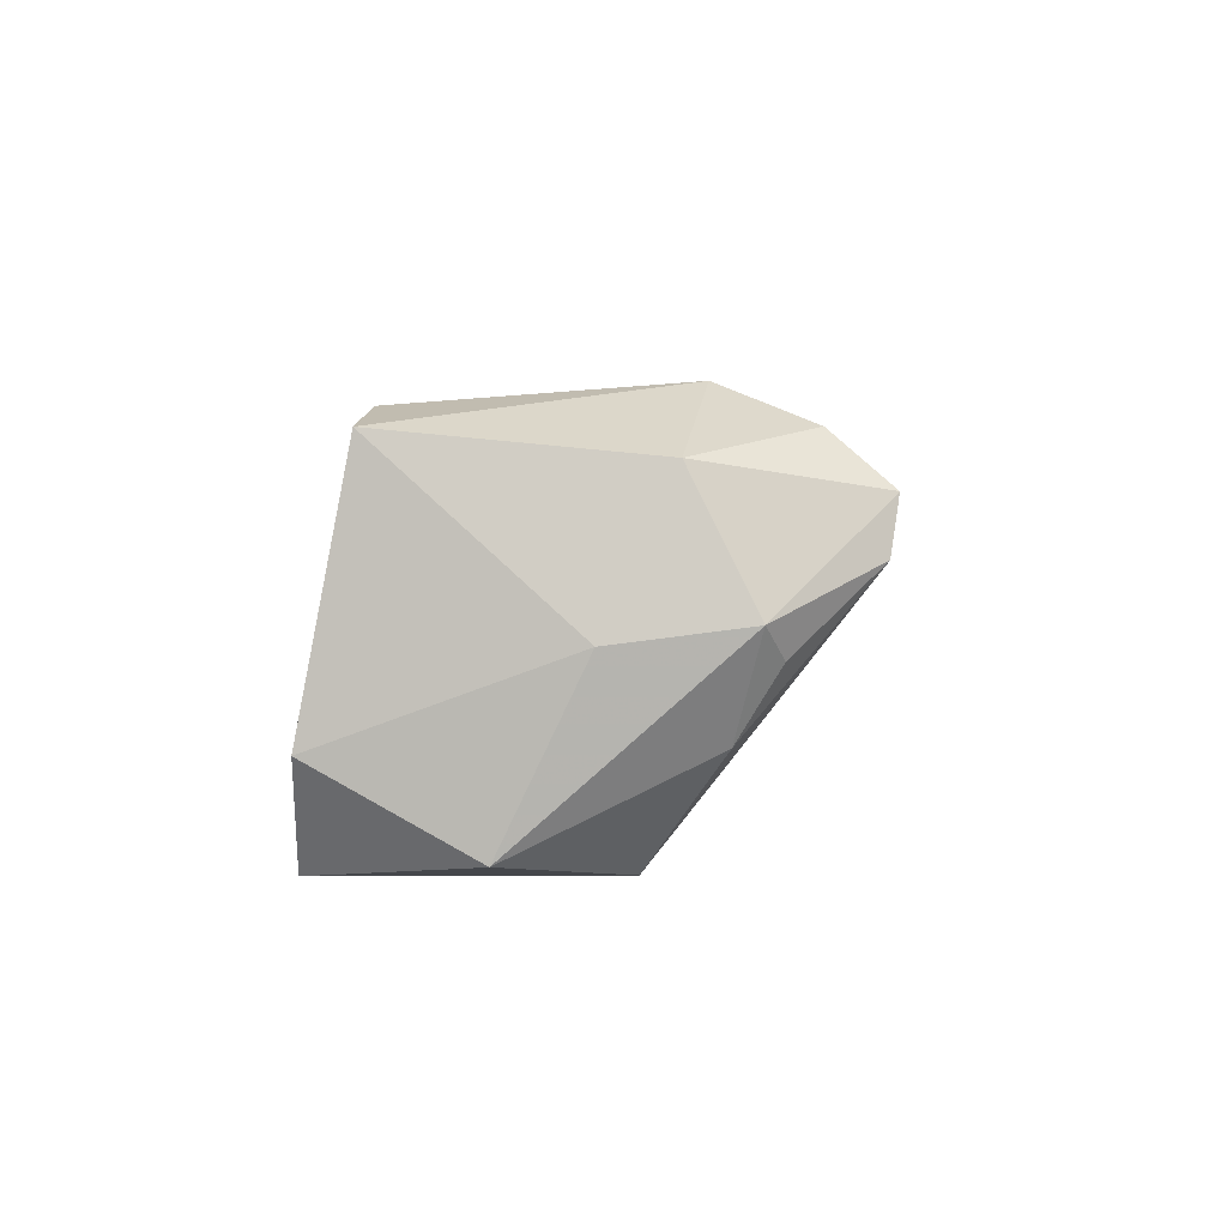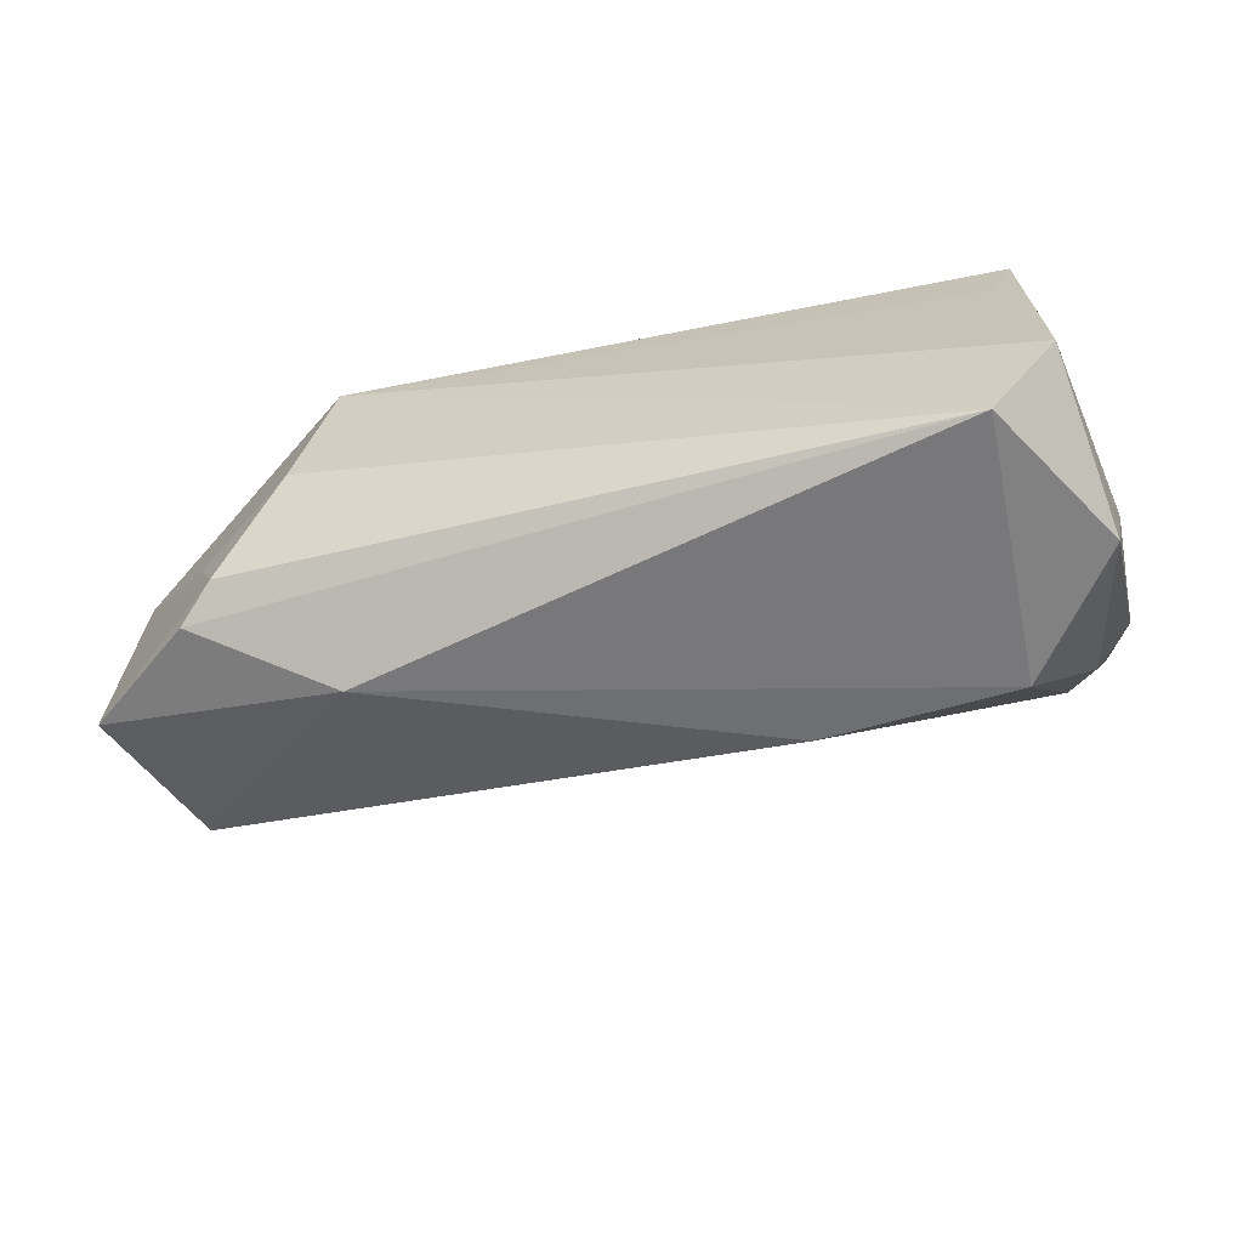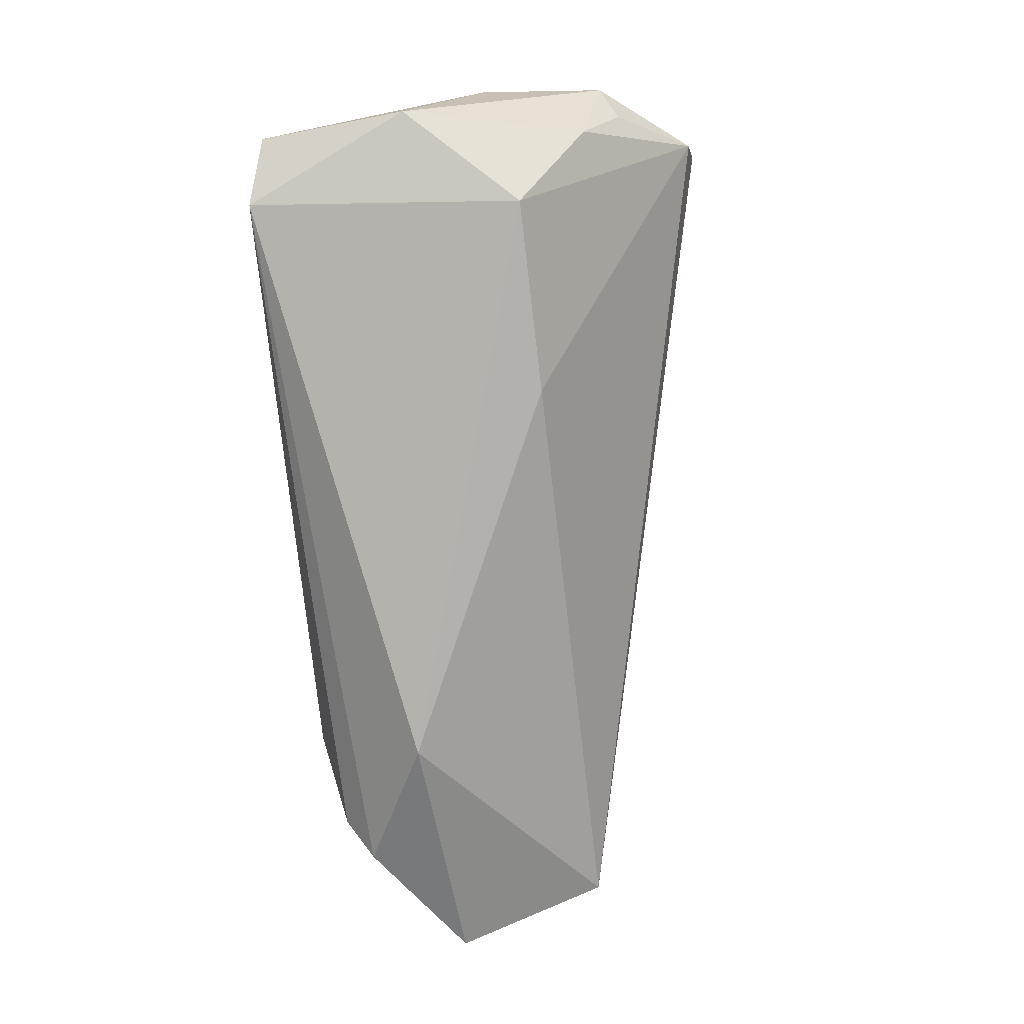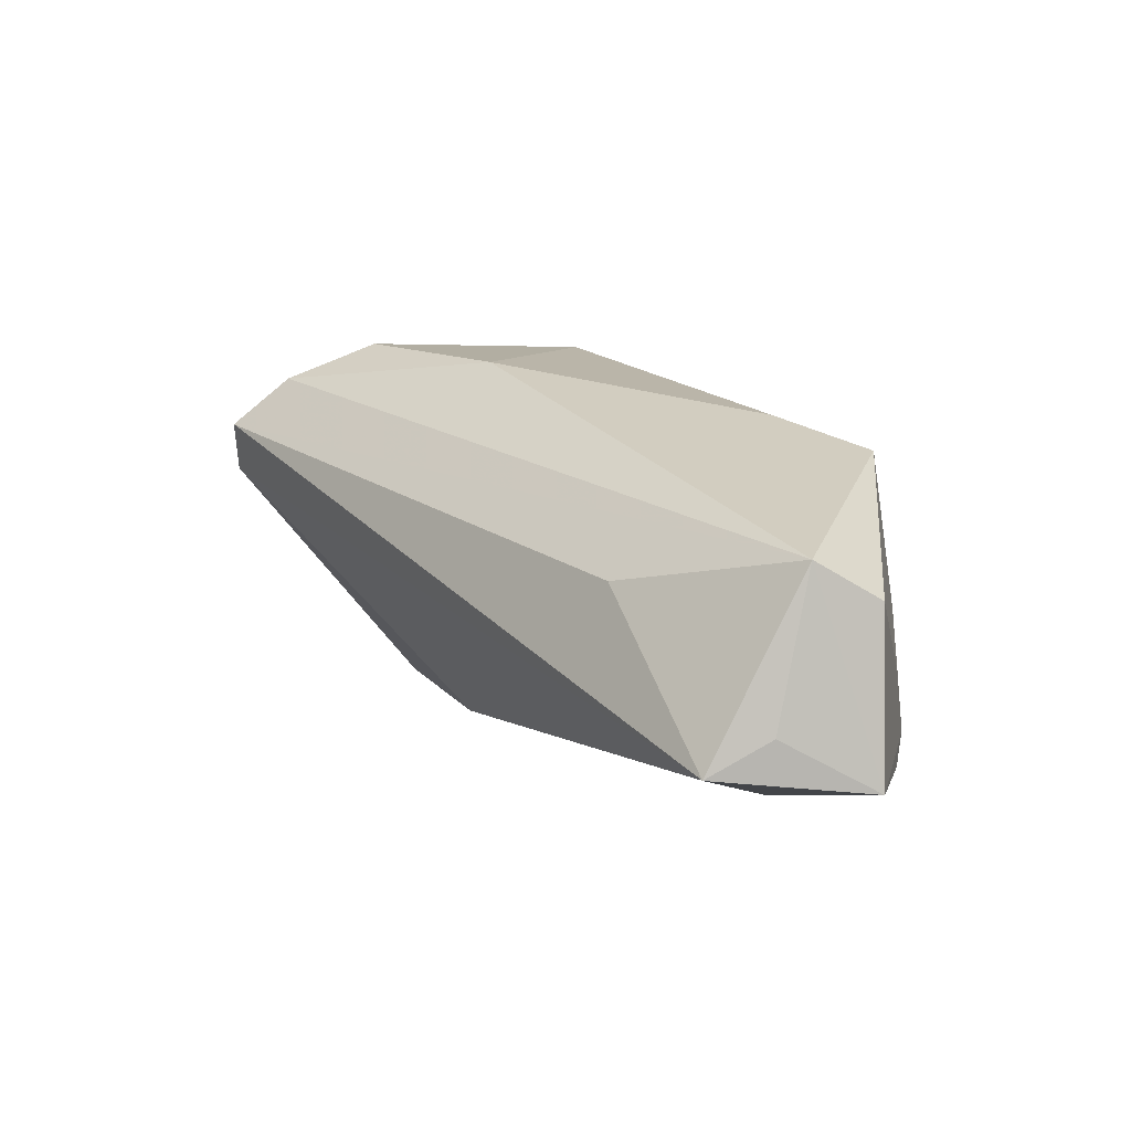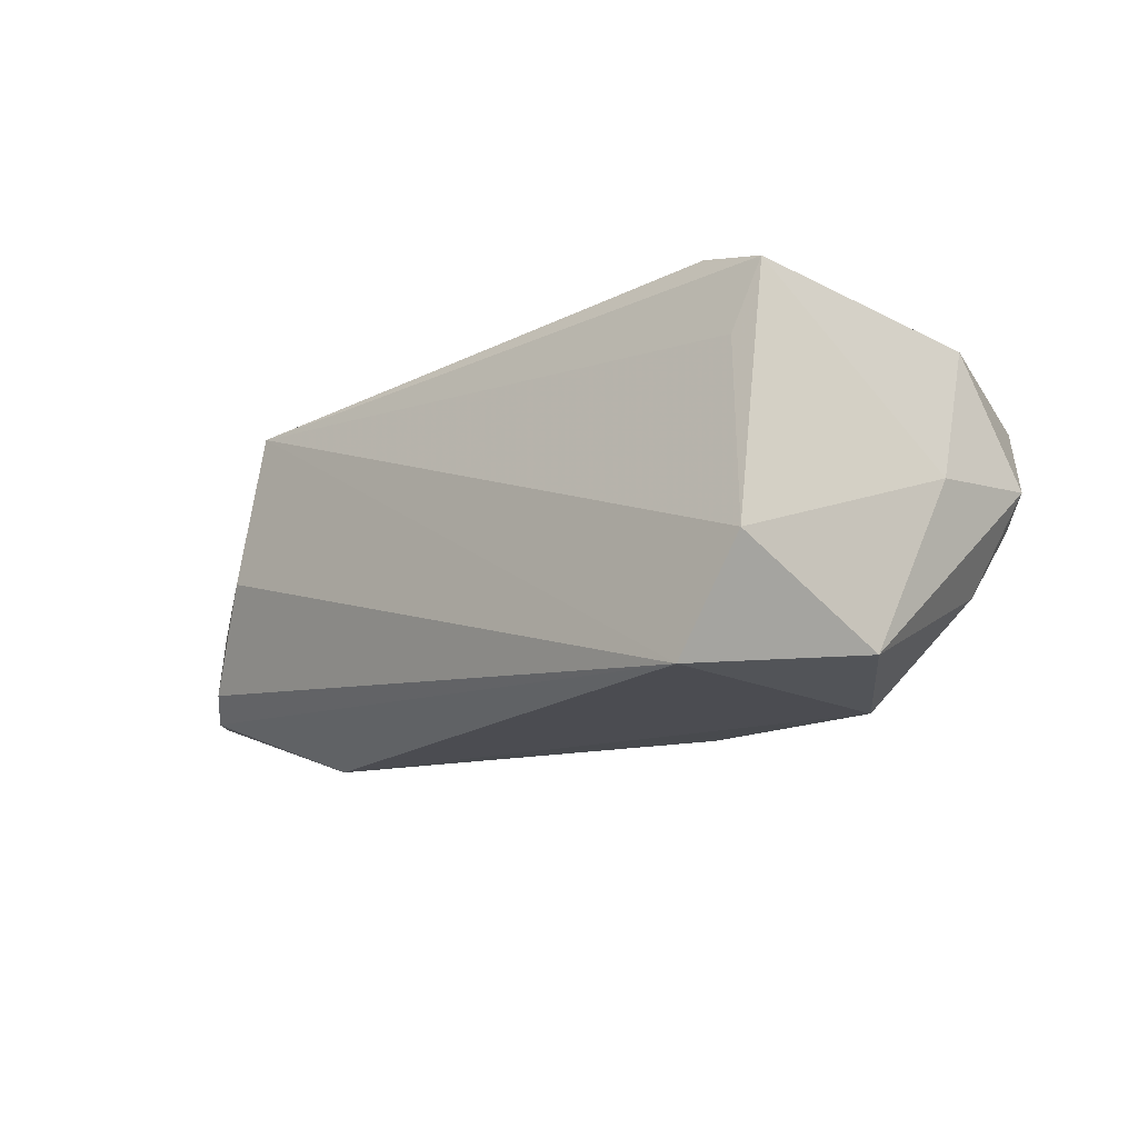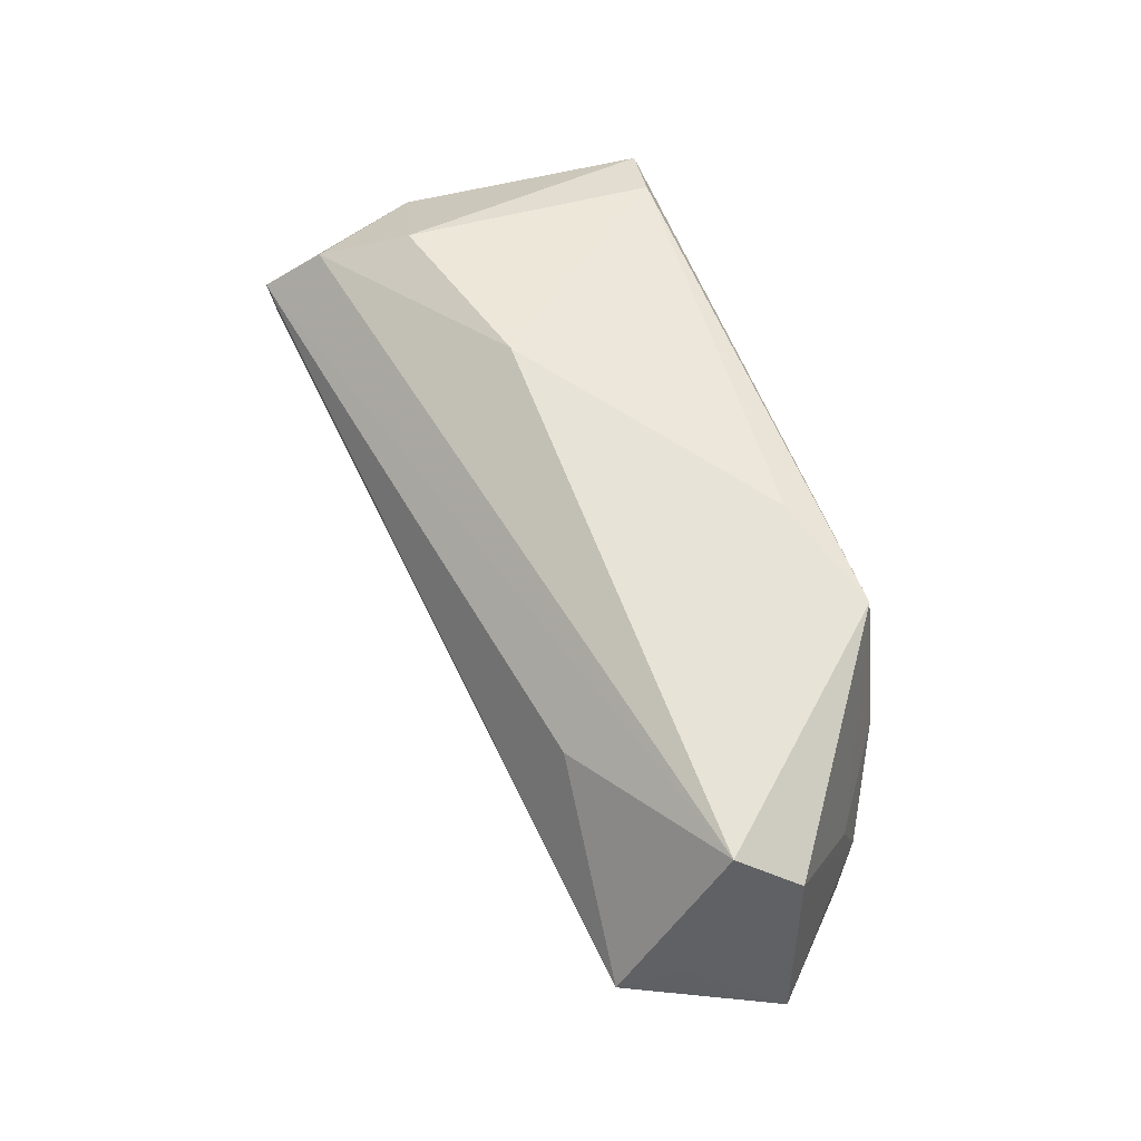
<metadata>
{"format":"obj","ext":"obj","renderer":"f3d","projection":"perspective","resolution":1024,"background":"white","views":[{"elev":1.8,"azim":92.1,"up":"+Z"},{"elev":-57.5,"azim":15.2,"up":"+Z"},{"elev":-79.5,"azim":94.2,"up":"+Z"},{"elev":13.1,"azim":-115.0,"up":"+Z"},{"elev":-15.5,"azim":45.8,"up":"+Z"},{"elev":51.2,"azim":-104.8,"up":"+Z"}]}
</metadata>
<code>
v 0.04441 0.0202 -0.01058
v 0.04658 -0.02332 -0.01127
v 0.05011 0.02332 0.001858
v -0.0222 -0.01727 0.02158
v 0.03967 0.03712 0.01498
v -0.06365 0.001779 0.01274
v 0.03807 -0.02414 -0.02446
v 0.05095 0.006928 -0.0002101
v -0.06623 -0.006181 0.007749
v 0.03171 0.01796 0.02668
v -0.0537 -0.01677 -0.004983
v 0.01117 0.01192 -0.02409
v 0.008014 0.009741 0.0264
v 0.04235 -0.01931 0.01235
v 0.03594 -0.01643 0.02389
v -0.05013 -0.02015 -0.01379
v 0.03611 0.01084 -0.02446
v -0.04127 -0.02414 -0.000645
v -0.04081 0.01561 0.006725
v -0.06373 0.01517 -0.01091
v -0.06986 -0.004678 -0.01357
v 0.04614 0.02545 -0.001874
v -0.05456 -0.01657 -0.01664
v -0.03717 -0.008417 -0.02446
v 0.0365 0.02964 0.02168
v 0.04856 -0.003521 -0.02192
v 0.04523 -0.0173 0.02129
v 0.0479 0.01527 0.01807
v -0.06582 0.007193 -0.006591
v -0.0371 -0.0233 0.0188
v 0.04141 0.03603 0.008088
f 7 2 30
f 24 17 7
f 12 17 24
f 27 2 8
f 28 10 27
f 28 8 3
f 27 8 28
f 9 6 21
f 9 30 6
f 14 2 27
f 27 30 14
f 14 30 2
f 27 10 15
f 15 30 27
f 13 15 10
f 26 2 7
f 7 17 26
f 26 8 2
f 3 8 26
f 16 9 21
f 31 17 12
f 20 24 21
f 12 24 20
f 20 31 12
f 30 15 4
f 15 13 4
f 6 30 4
f 4 13 6
f 3 26 1
f 1 26 17
f 17 31 1
f 7 30 18
f 18 16 7
f 23 24 7
f 7 16 23
f 21 24 23
f 23 16 21
f 5 28 3
f 3 31 5
f 31 20 5
f 21 6 29
f 29 20 21
f 6 20 29
f 22 31 3
f 3 1 22
f 22 1 31
f 9 16 11
f 16 18 11
f 30 9 11
f 11 18 30
f 10 28 25
f 28 5 25
f 25 13 10
f 6 13 25
f 25 5 6
f 19 20 6
f 6 5 19
f 19 5 20

</code>
